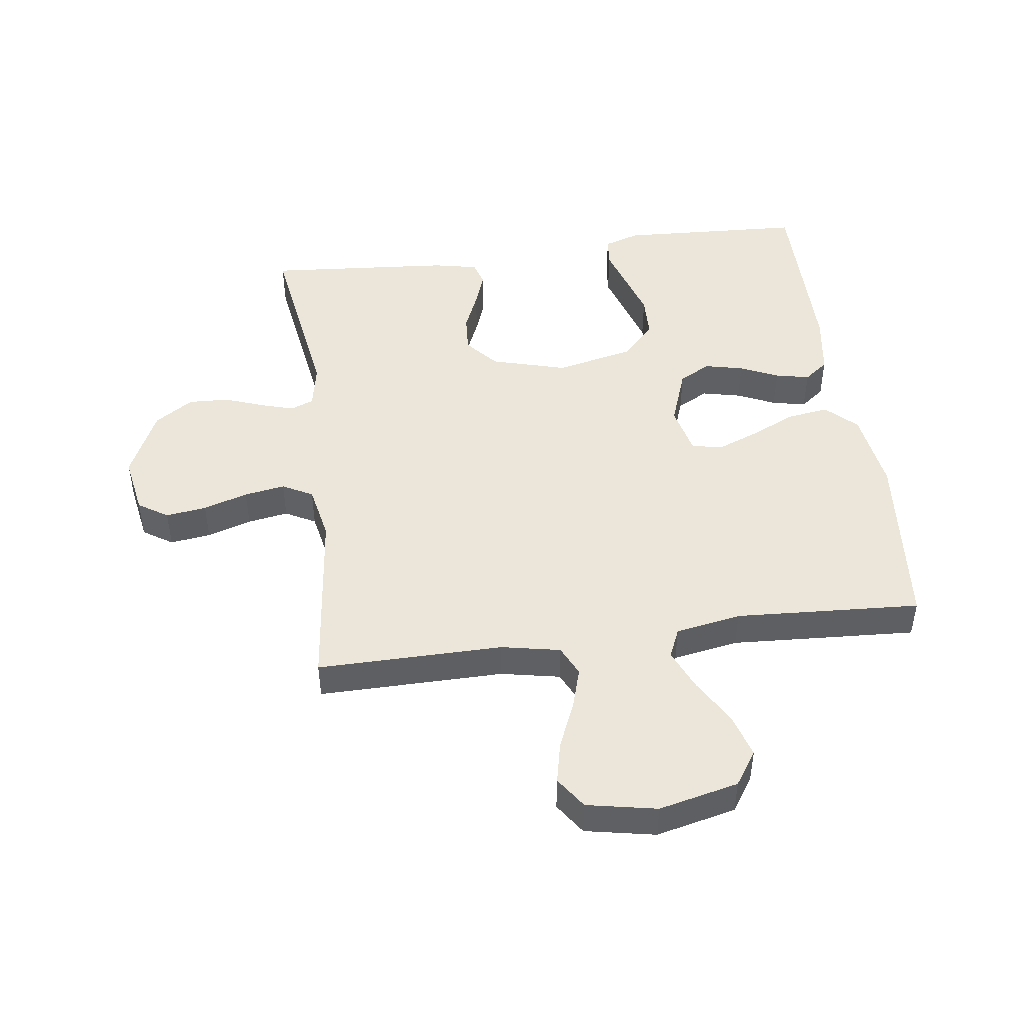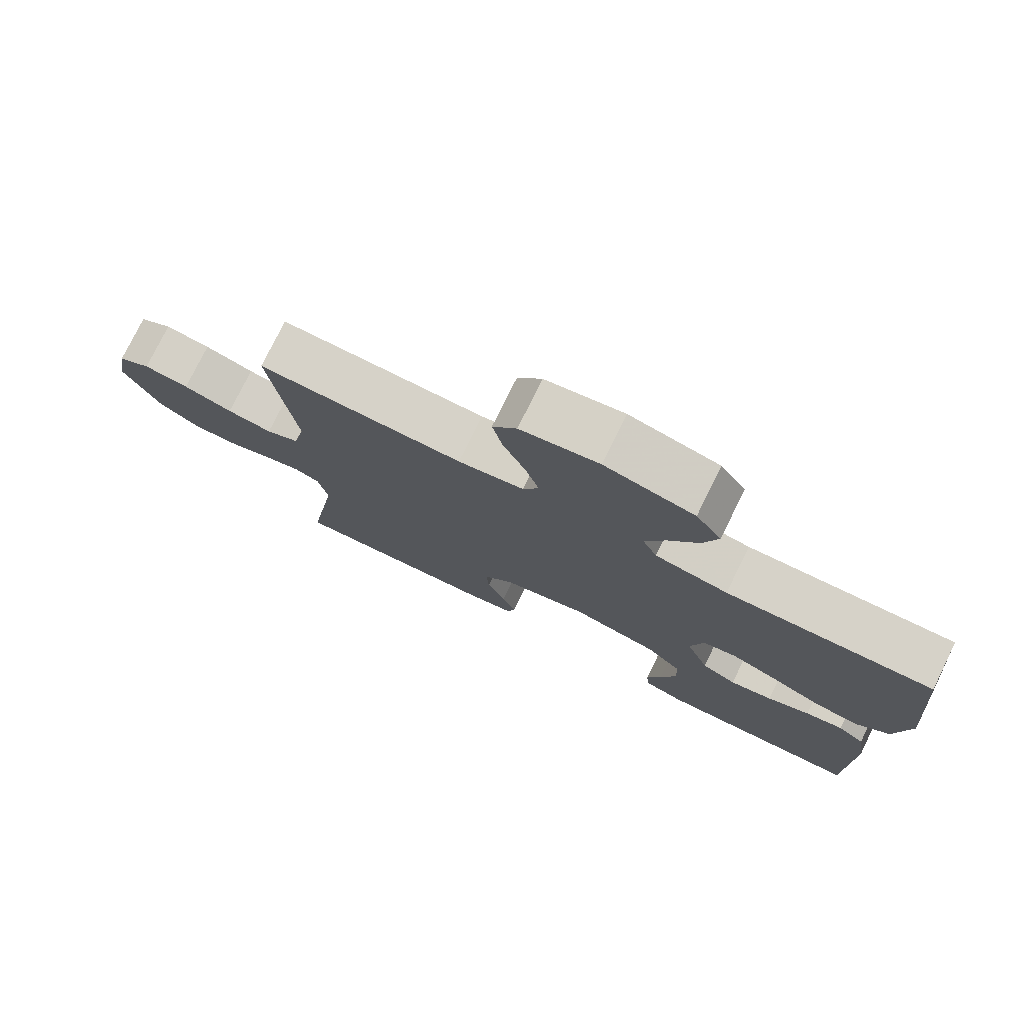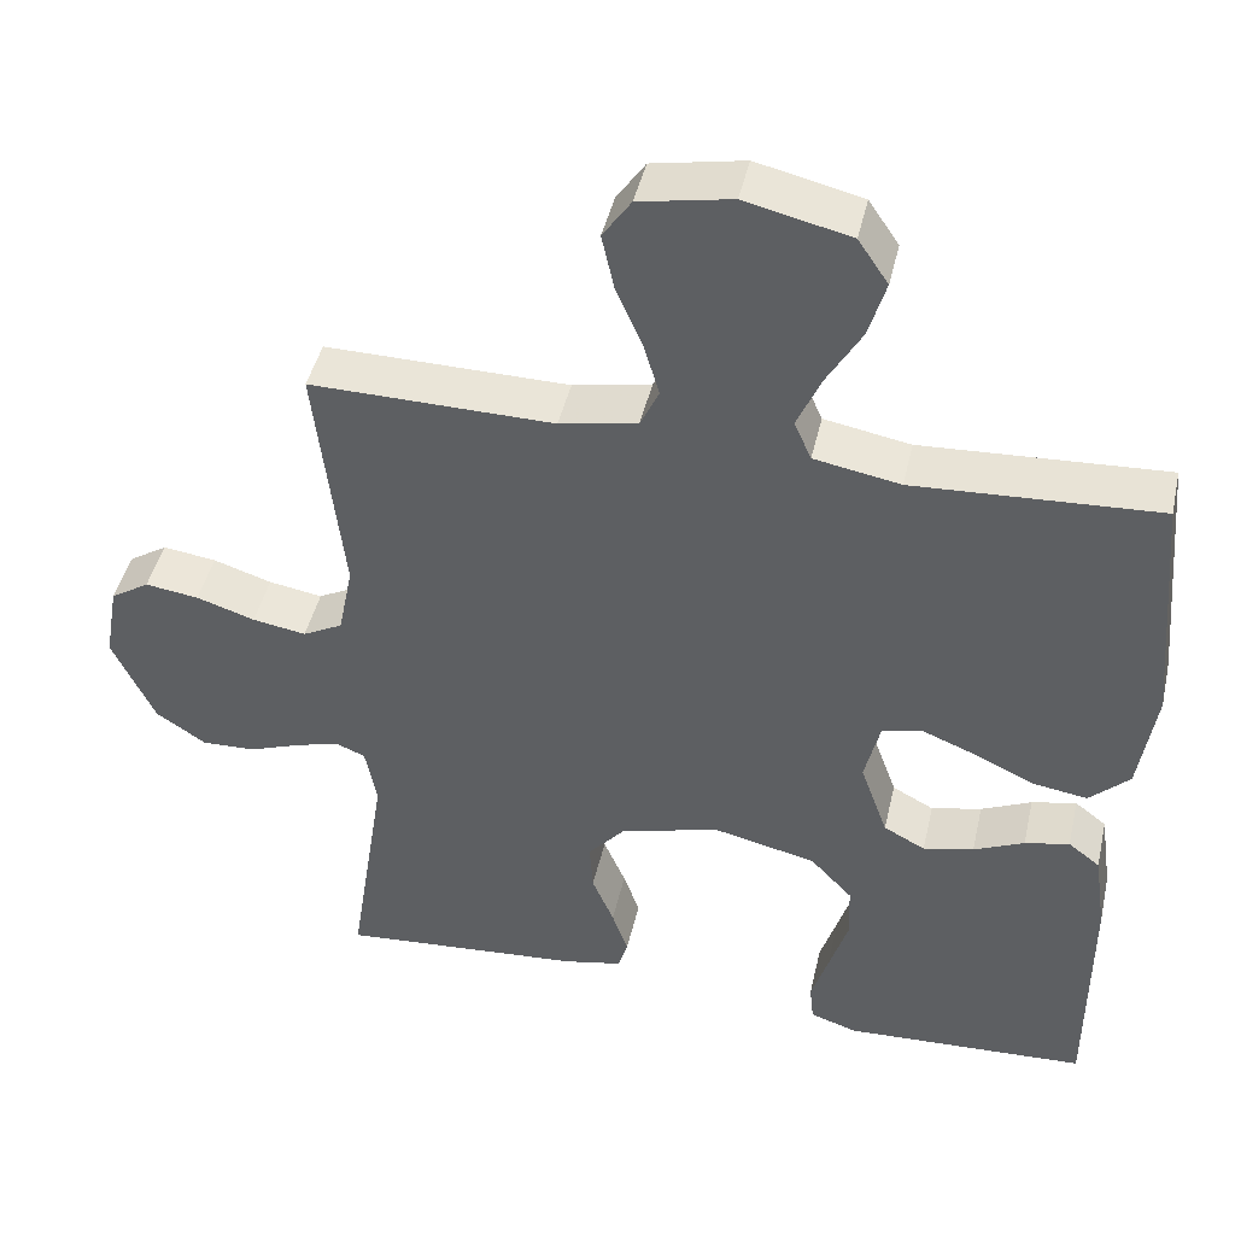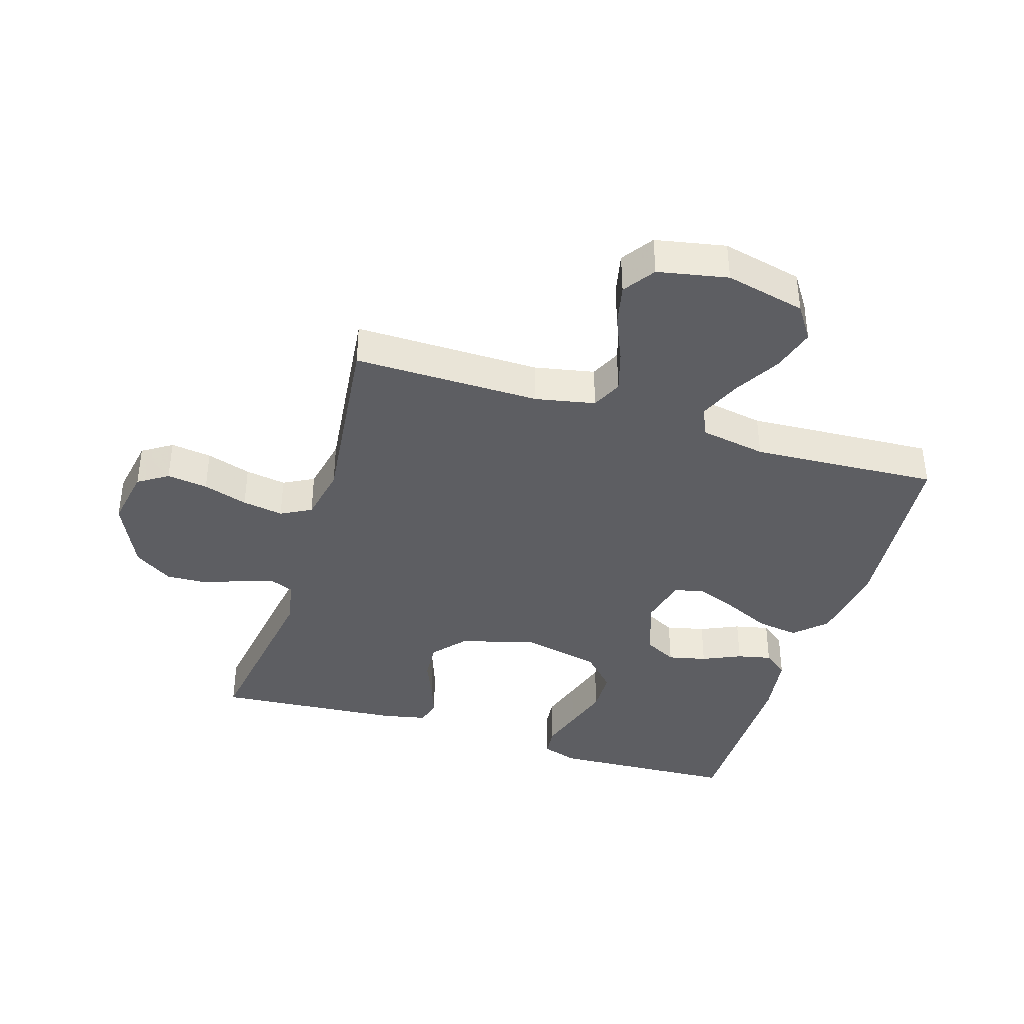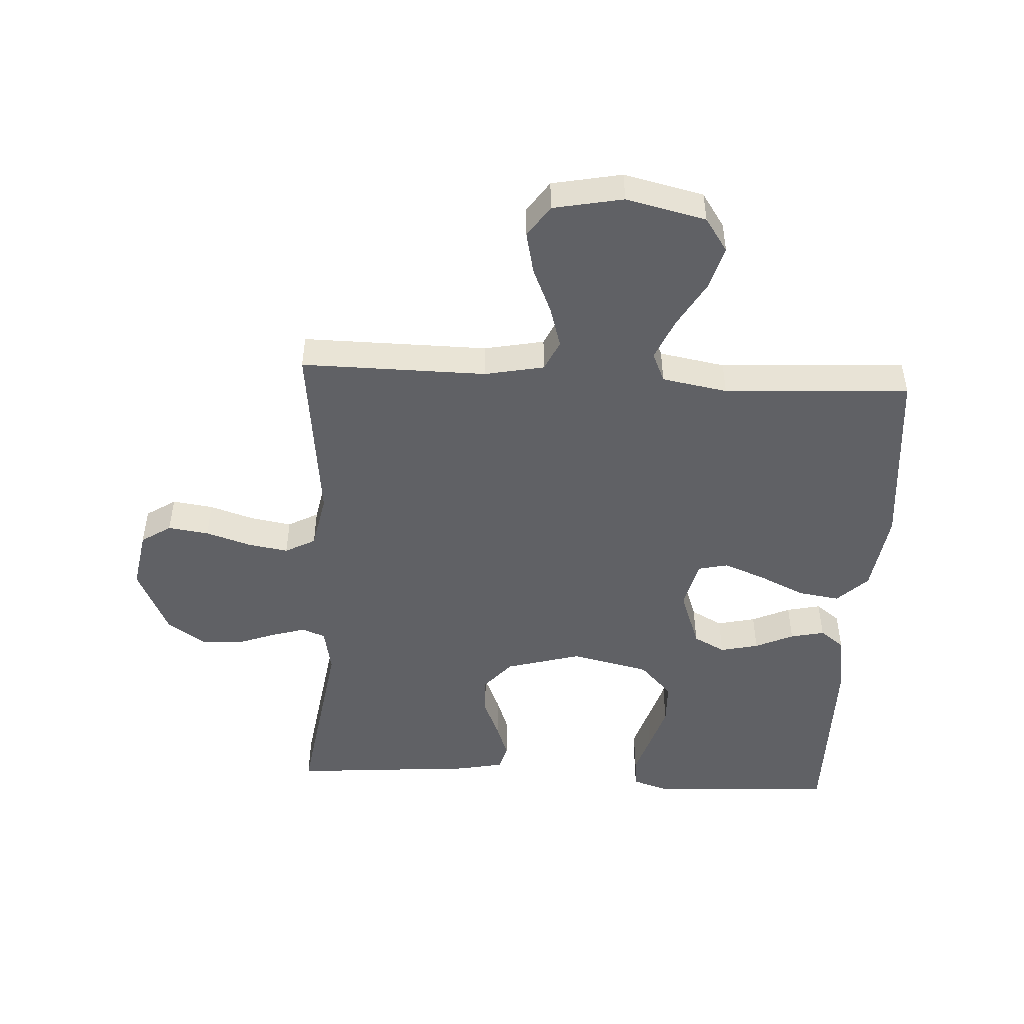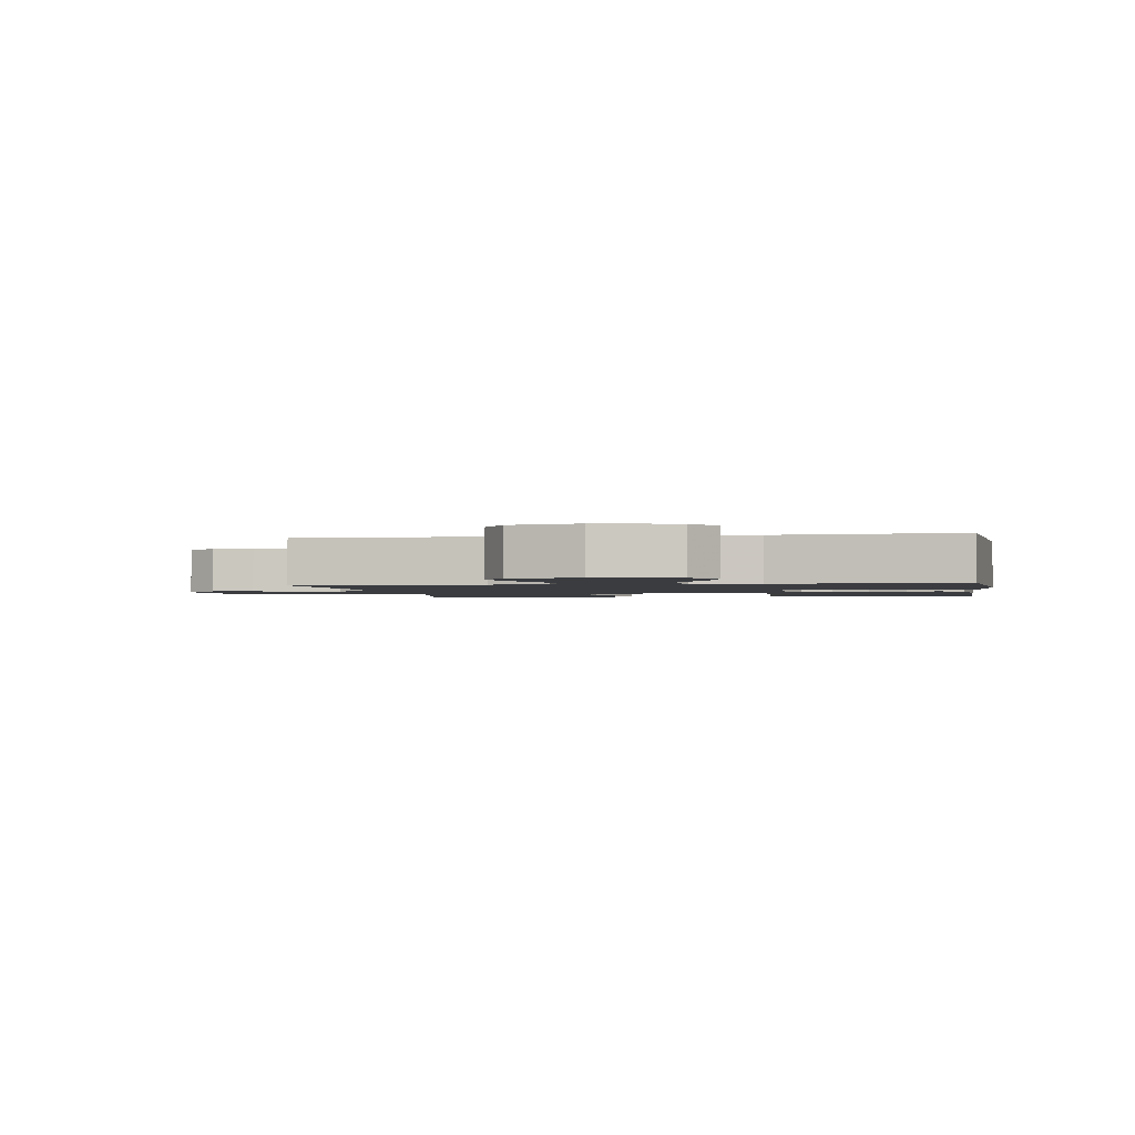
<metadata>
{"format":"obj","ext":"obj","renderer":"f3d","projection":"perspective","resolution":1024,"background":"white","views":[{"elev":46.9,"azim":-7.6,"up":"+Y"},{"elev":77.5,"azim":26.3,"up":"+Z"},{"elev":44.6,"azim":12.8,"up":"+Z"},{"elev":-39.1,"azim":-17.2,"up":"+Y"},{"elev":-48.5,"azim":-3.1,"up":"+Y"},{"elev":-1.8,"azim":9.5,"up":"+Y"}]}
</metadata>
<code>
v -0.5 0.07 0.5
v -0.2 0.07 0.497
v -0.104 0.07 0.516
v -0.081 0.07 0.565
v -0.101 0.07 0.632
v -0.133 0.07 0.706
v -0.148 0.07 0.774
v -0.113 0.07 0.825
v 0 0.07 0.847
v 0.129 0.07 0.817
v 0.166 0.07 0.762
v 0.145 0.07 0.691
v 0.102 0.07 0.617
v 0.073 0.07 0.55
v 0.094 0.07 0.502
v 0.2 0.07 0.483
v 0.5 0.07 0.5
v 0.527 0.07 0.2
v 0.507 0.07 0.067
v 0.458 0.07 0.02
v 0.391 0.07 0.03
v 0.318 0.07 0.064
v 0.25 0.07 0.091
v 0.201 0.07 0.08
v 0.182 0.07 0
v 0.216 0.07 -0.095
v 0.267 0.07 -0.122
v 0.329 0.07 -0.108
v 0.391 0.07 -0.08
v 0.446 0.07 -0.068
v 0.485 0.07 -0.098
v 0.5 0.07 -0.2
v 0.5 0.07 -0.5
v 0.2 0.07 -0.515
v 0.142 0.07 -0.496
v 0.137 0.07 -0.448
v 0.158 0.07 -0.381
v 0.181 0.07 -0.307
v 0.179 0.07 -0.237
v 0.127 0.07 -0.182
v 0 0.07 -0.153
v -0.122 0.07 -0.187
v -0.167 0.07 -0.239
v -0.163 0.07 -0.301
v -0.136 0.07 -0.365
v -0.116 0.07 -0.421
v -0.128 0.07 -0.461
v -0.2 0.07 -0.476
v -0.5 0.07 -0.5
v -0.454 0.07 -0.2
v -0.468 0.07 -0.126
v -0.505 0.07 -0.111
v -0.559 0.07 -0.127
v -0.622 0.07 -0.15
v -0.688 0.07 -0.153
v -0.75 0.07 -0.112
v -0.802 0.07 0
v -0.785 0.07 0.096
v -0.737 0.07 0.127
v -0.671 0.07 0.118
v -0.599 0.07 0.095
v -0.533 0.07 0.084
v -0.484 0.07 0.11
v -0.466 0.07 0.2
v -0.5 0 0.5
v -0.2 0 0.497
v -0.104 0 0.516
v -0.081 0 0.565
v -0.101 0 0.632
v -0.133 0 0.706
v -0.148 0 0.774
v -0.113 0 0.825
v 0 0 0.847
v 0.129 0 0.817
v 0.166 0 0.762
v 0.145 0 0.691
v 0.102 0 0.617
v 0.073 0 0.55
v 0.094 0 0.502
v 0.2 0 0.483
v 0.5 0 0.5
v 0.527 0 0.2
v 0.507 0 0.067
v 0.458 0 0.02
v 0.391 0 0.03
v 0.318 0 0.064
v 0.25 0 0.091
v 0.201 0 0.08
v 0.182 0 0
v 0.216 0 -0.095
v 0.267 0 -0.122
v 0.329 0 -0.108
v 0.391 0 -0.08
v 0.446 0 -0.068
v 0.485 0 -0.098
v 0.5 0 -0.2
v 0.5 0 -0.5
v 0.2 0 -0.515
v 0.142 0 -0.496
v 0.137 0 -0.448
v 0.158 0 -0.381
v 0.181 0 -0.307
v 0.179 0 -0.237
v 0.127 0 -0.182
v 0 0 -0.153
v -0.122 0 -0.187
v -0.167 0 -0.239
v -0.163 0 -0.301
v -0.136 0 -0.365
v -0.116 0 -0.421
v -0.128 0 -0.461
v -0.2 0 -0.476
v -0.5 0 -0.5
v -0.454 0 -0.2
v -0.468 0 -0.126
v -0.505 0 -0.111
v -0.559 0 -0.127
v -0.622 0 -0.15
v -0.688 0 -0.153
v -0.75 0 -0.112
v -0.802 0 0
v -0.785 0 0.096
v -0.737 0 0.127
v -0.671 0 0.118
v -0.599 0 0.095
v -0.533 0 0.084
v -0.484 0 0.11
v -0.466 0 0.2
f 59 60 61
f 58 59 61
f 57 58 61
f 56 57 61
f 55 56 61
f 54 55 61
f 53 54 61
f 52 53 61 62
f 51 52 62 63
f 48 49 50
f 47 48 50
f 46 47 50
f 45 46 50
f 44 45 50
f 51 63 64
f 50 51 64
f 44 50 64
f 43 44 64
f 35 36 37
f 34 35 37
f 33 34 37
f 32 33 37
f 31 32 37
f 30 31 37
f 29 30 37
f 28 29 37
f 27 28 37 38
f 26 27 38 39
f 20 21 22
f 19 20 22
f 18 19 22
f 17 18 22
f 16 17 22
f 15 16 22 23
f 14 15 23 24
f 11 12 13
f 10 11 13
f 9 10 13
f 8 9 13
f 7 8 13
f 6 7 13
f 5 6 13
f 4 5 13 14
f 14 24 25
f 4 14 25
f 3 4 25
f 64 1 2
f 43 64 2
f 42 43 2
f 26 39 40
f 25 26 40
f 3 25 40
f 2 3 40
f 2 40 41
f 2 41 42
f 125 124 123
f 125 123 122
f 125 122 121
f 125 121 120
f 125 120 119
f 125 119 118
f 125 118 117
f 126 125 117 116
f 127 126 116 115
f 114 113 112
f 114 112 111
f 114 111 110
f 114 110 109
f 114 109 108
f 128 127 115
f 128 115 114
f 128 114 108
f 128 108 107
f 101 100 99
f 101 99 98
f 101 98 97
f 101 97 96
f 101 96 95
f 101 95 94
f 101 94 93
f 101 93 92
f 102 101 92 91
f 103 102 91 90
f 86 85 84
f 86 84 83
f 86 83 82
f 86 82 81
f 86 81 80
f 87 86 80 79
f 88 87 79 78
f 77 76 75
f 77 75 74
f 77 74 73
f 77 73 72
f 77 72 71
f 77 71 70
f 77 70 69
f 78 77 69 68
f 89 88 78
f 89 78 68
f 89 68 67
f 66 65 128
f 66 128 107
f 66 107 106
f 104 103 90
f 104 90 89
f 104 89 67
f 104 67 66
f 105 104 66
f 106 105 66
f 1 65 66 2
f 2 66 67 3
f 3 67 68 4
f 4 68 69 5
f 5 69 70 6
f 6 70 71 7
f 7 71 72 8
f 8 72 73 9
f 9 73 74 10
f 10 74 75 11
f 11 75 76 12
f 12 76 77 13
f 13 77 78 14
f 14 78 79 15
f 15 79 80 16
f 16 80 81 17
f 17 81 82 18
f 18 82 83 19
f 19 83 84 20
f 20 84 85 21
f 21 85 86 22
f 22 86 87 23
f 23 87 88 24
f 24 88 89 25
f 25 89 90 26
f 26 90 91 27
f 27 91 92 28
f 28 92 93 29
f 29 93 94 30
f 30 94 95 31
f 31 95 96 32
f 32 96 97 33
f 33 97 98 34
f 34 98 99 35
f 35 99 100 36
f 36 100 101 37
f 37 101 102 38
f 38 102 103 39
f 39 103 104 40
f 40 104 105 41
f 41 105 106 42
f 42 106 107 43
f 43 107 108 44
f 44 108 109 45
f 45 109 110 46
f 46 110 111 47
f 47 111 112 48
f 48 112 113 49
f 49 113 114 50
f 50 114 115 51
f 51 115 116 52
f 52 116 117 53
f 53 117 118 54
f 54 118 119 55
f 55 119 120 56
f 56 120 121 57
f 57 121 122 58
f 58 122 123 59
f 59 123 124 60
f 60 124 125 61
f 61 125 126 62
f 62 126 127 63
f 63 127 128 64
f 64 128 65 1

</code>
